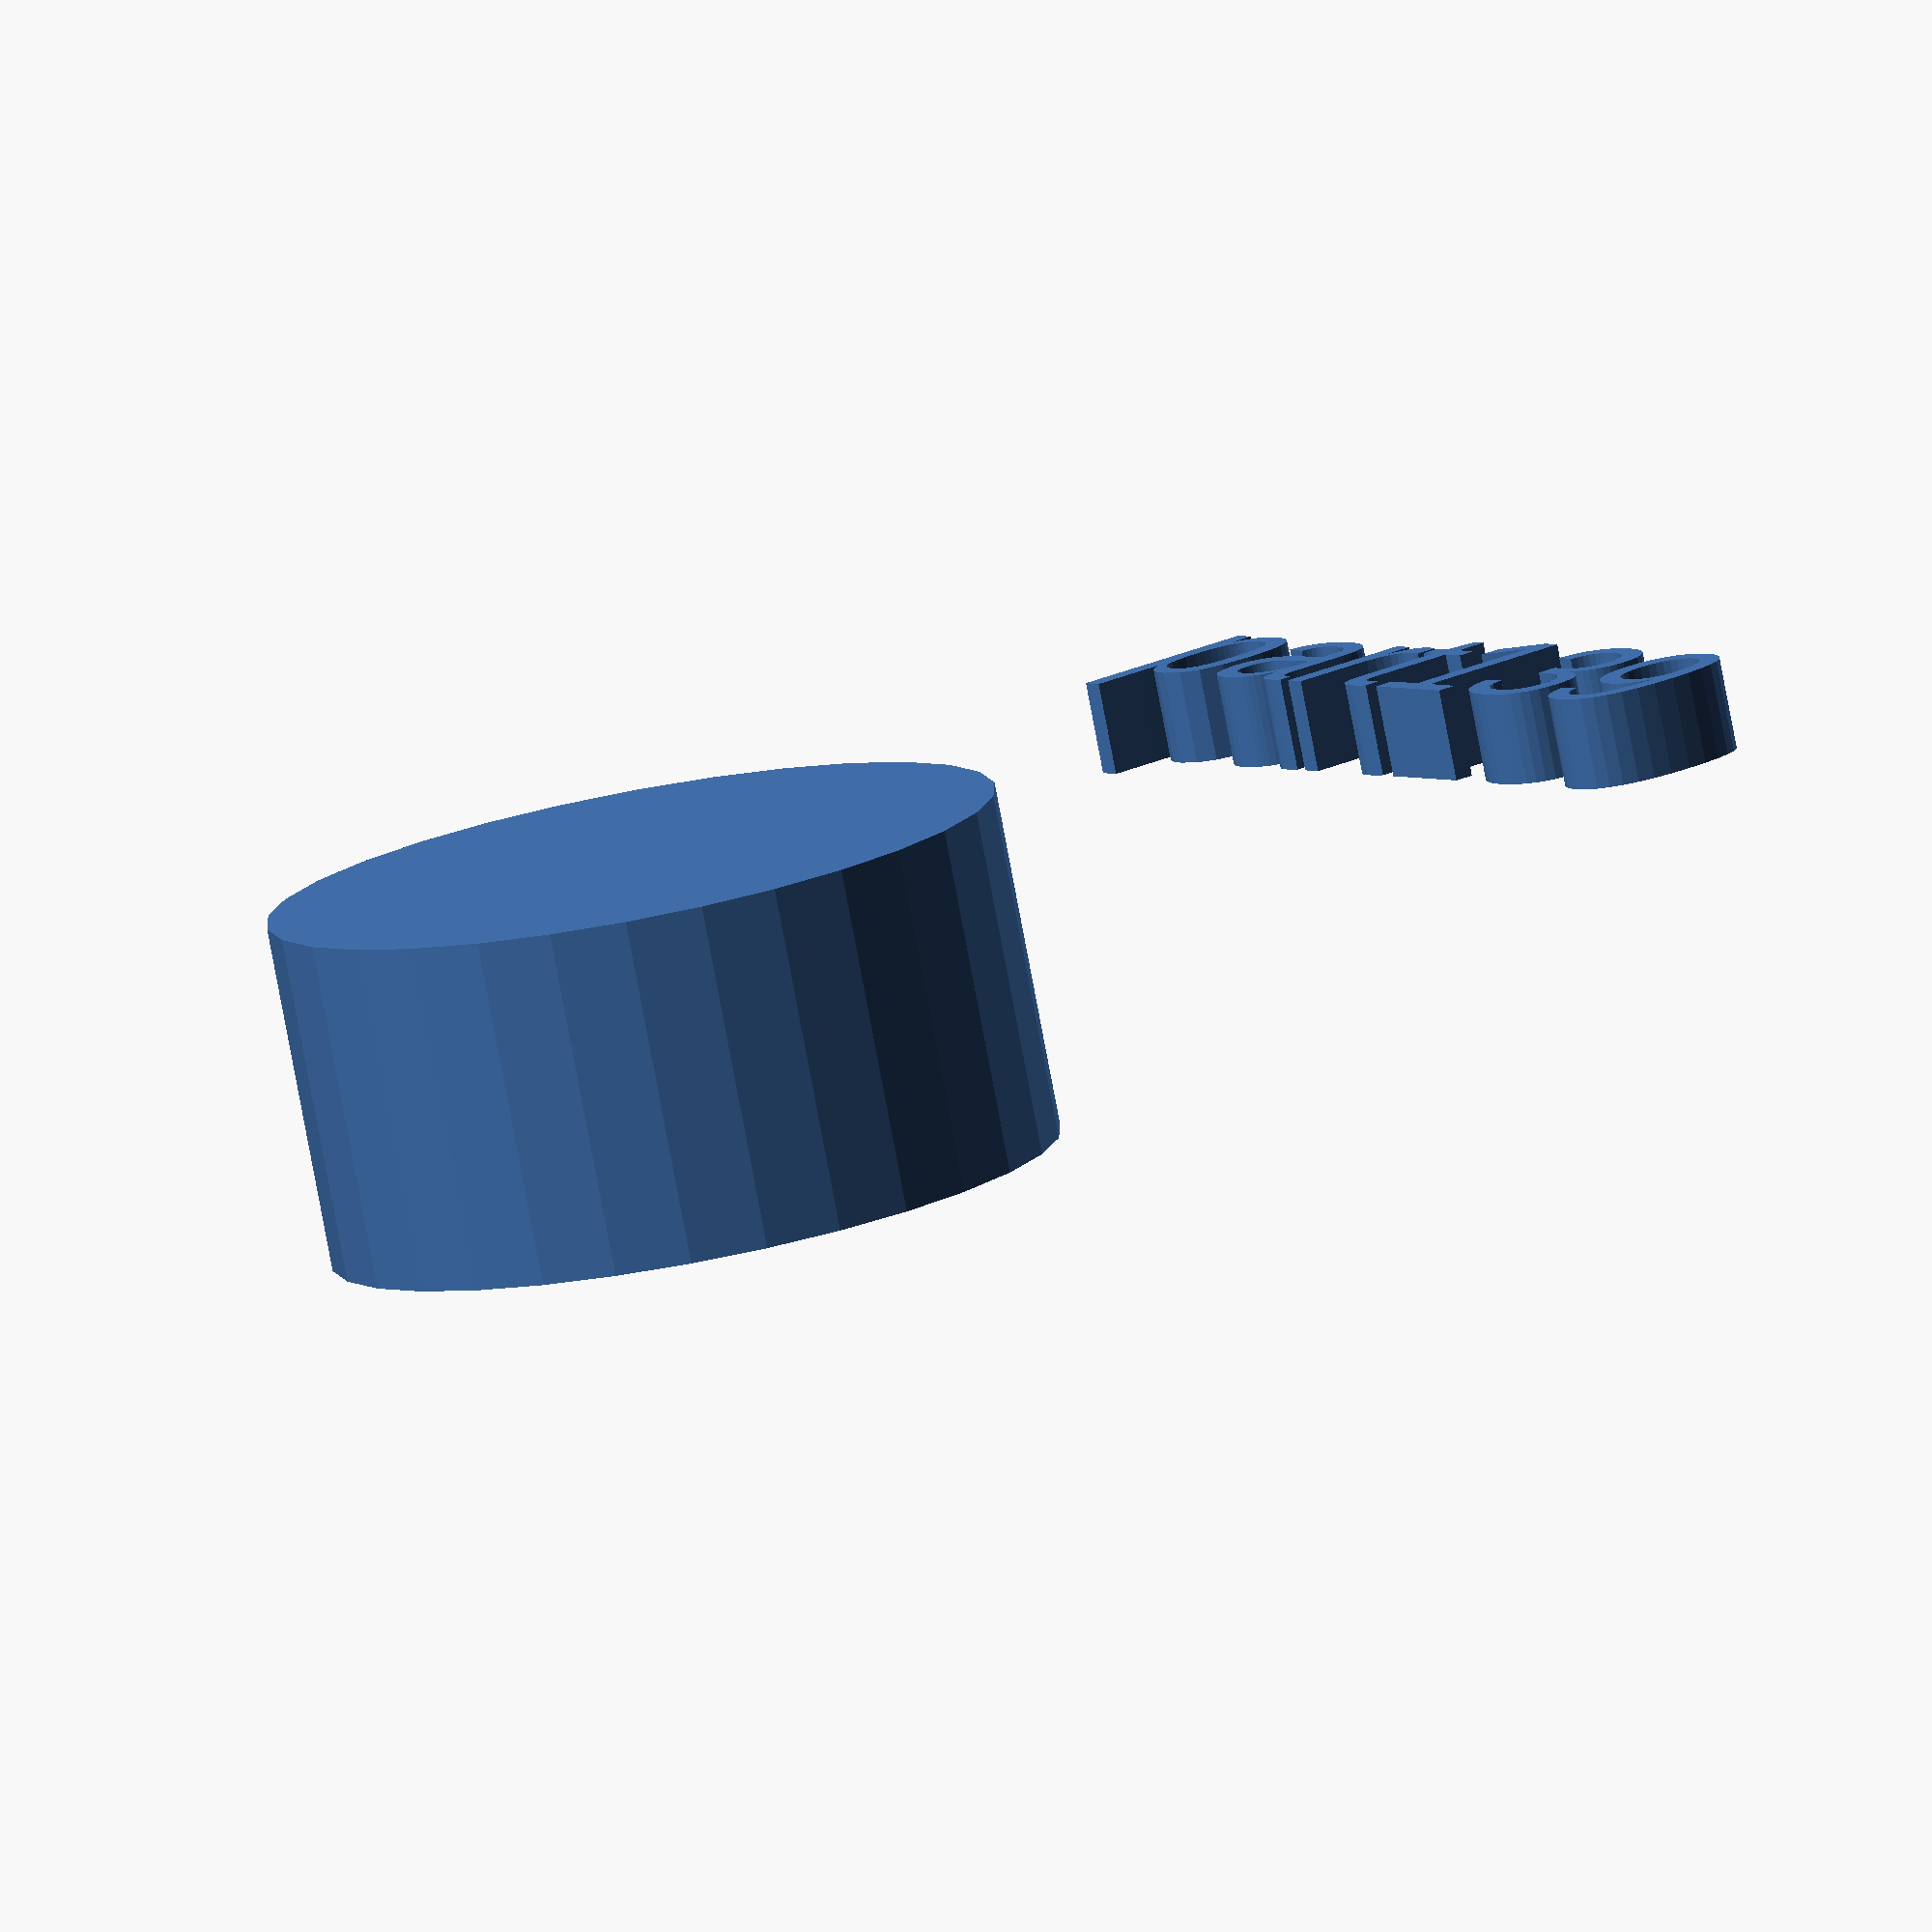
<openscad>
//[CUSTOMIZATION]
// Height
h=19; // [10:100]
// Radius 1
r1=20; // [5,10,15]
// Radius 2
r2=20;
// Message
txt="part139";
// I love it
boolvar=true;
module __END_CUSTOMIZATIONS () { }
cylinder(h,r1,r2);
translate([20,20,20]) { linear_extrude(5) text(txt, font="Liberation Sans"); }

</openscad>
<views>
elev=79.9 azim=54.8 roll=10.7 proj=o view=solid
</views>
